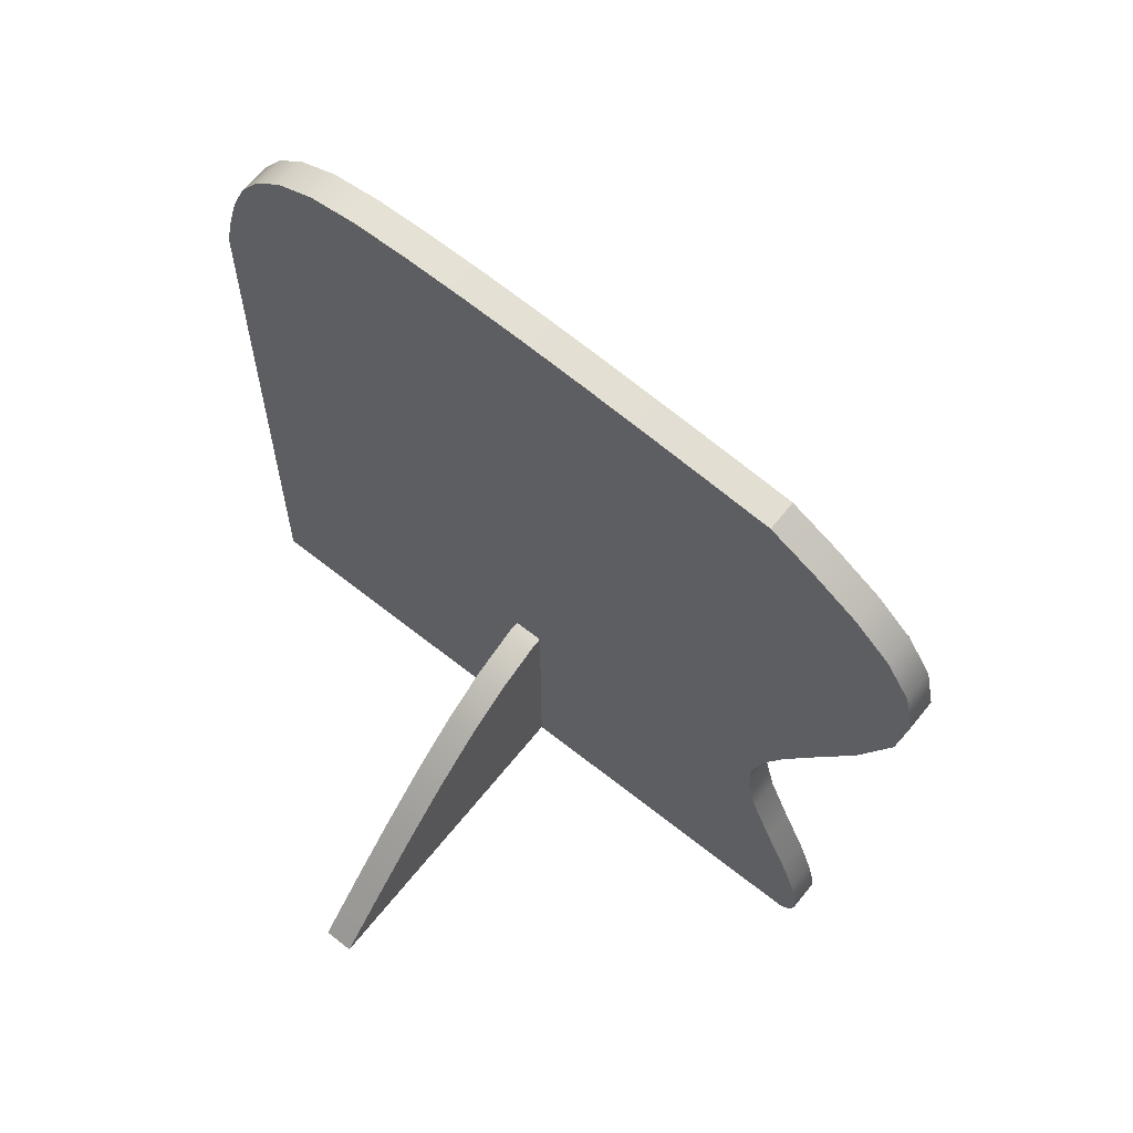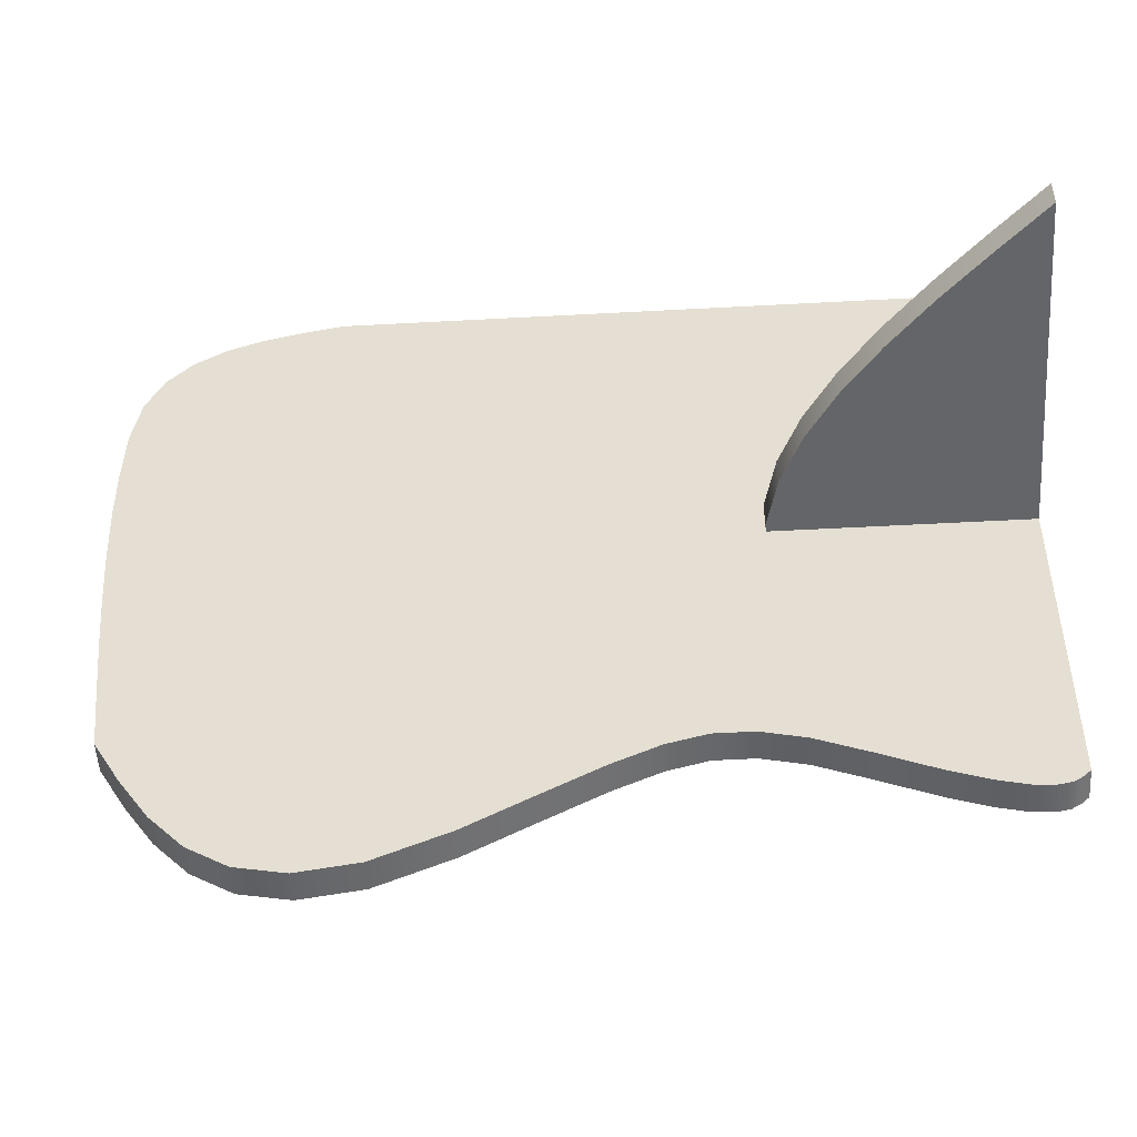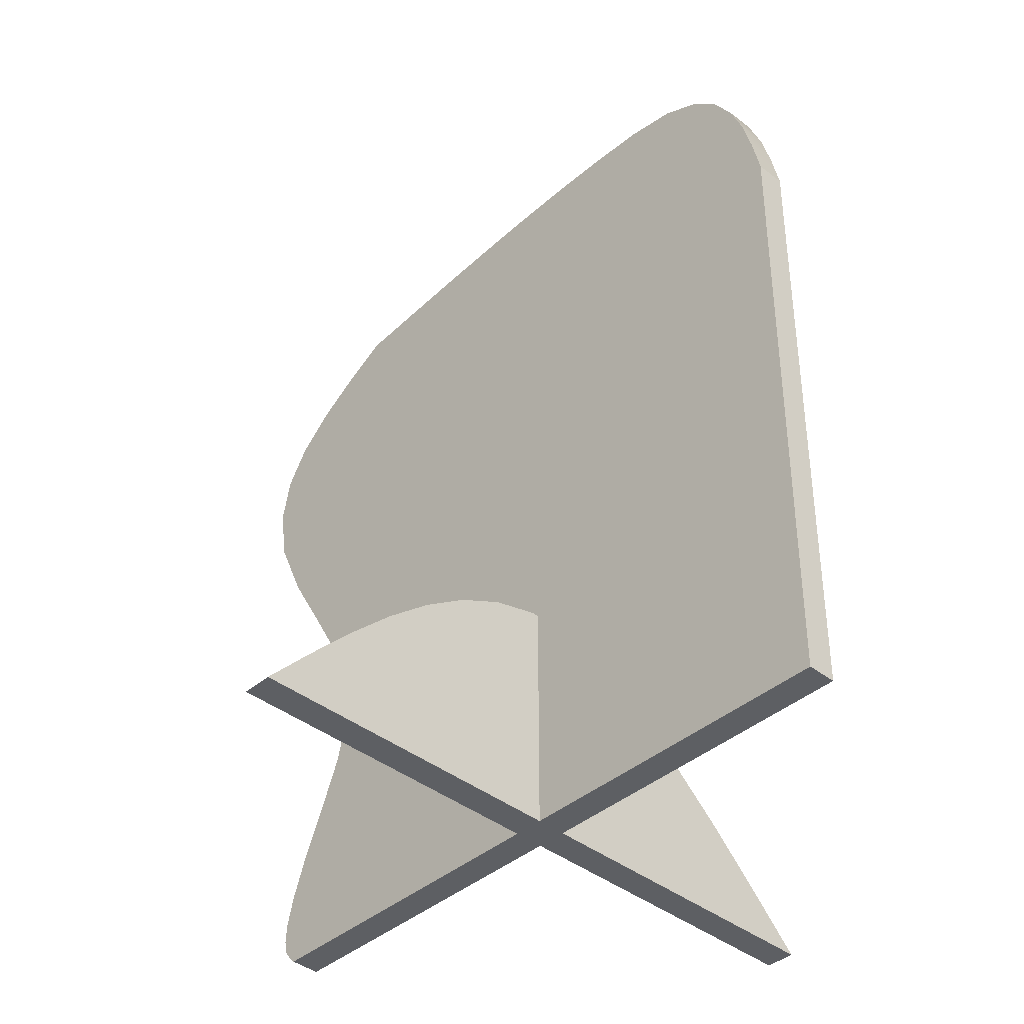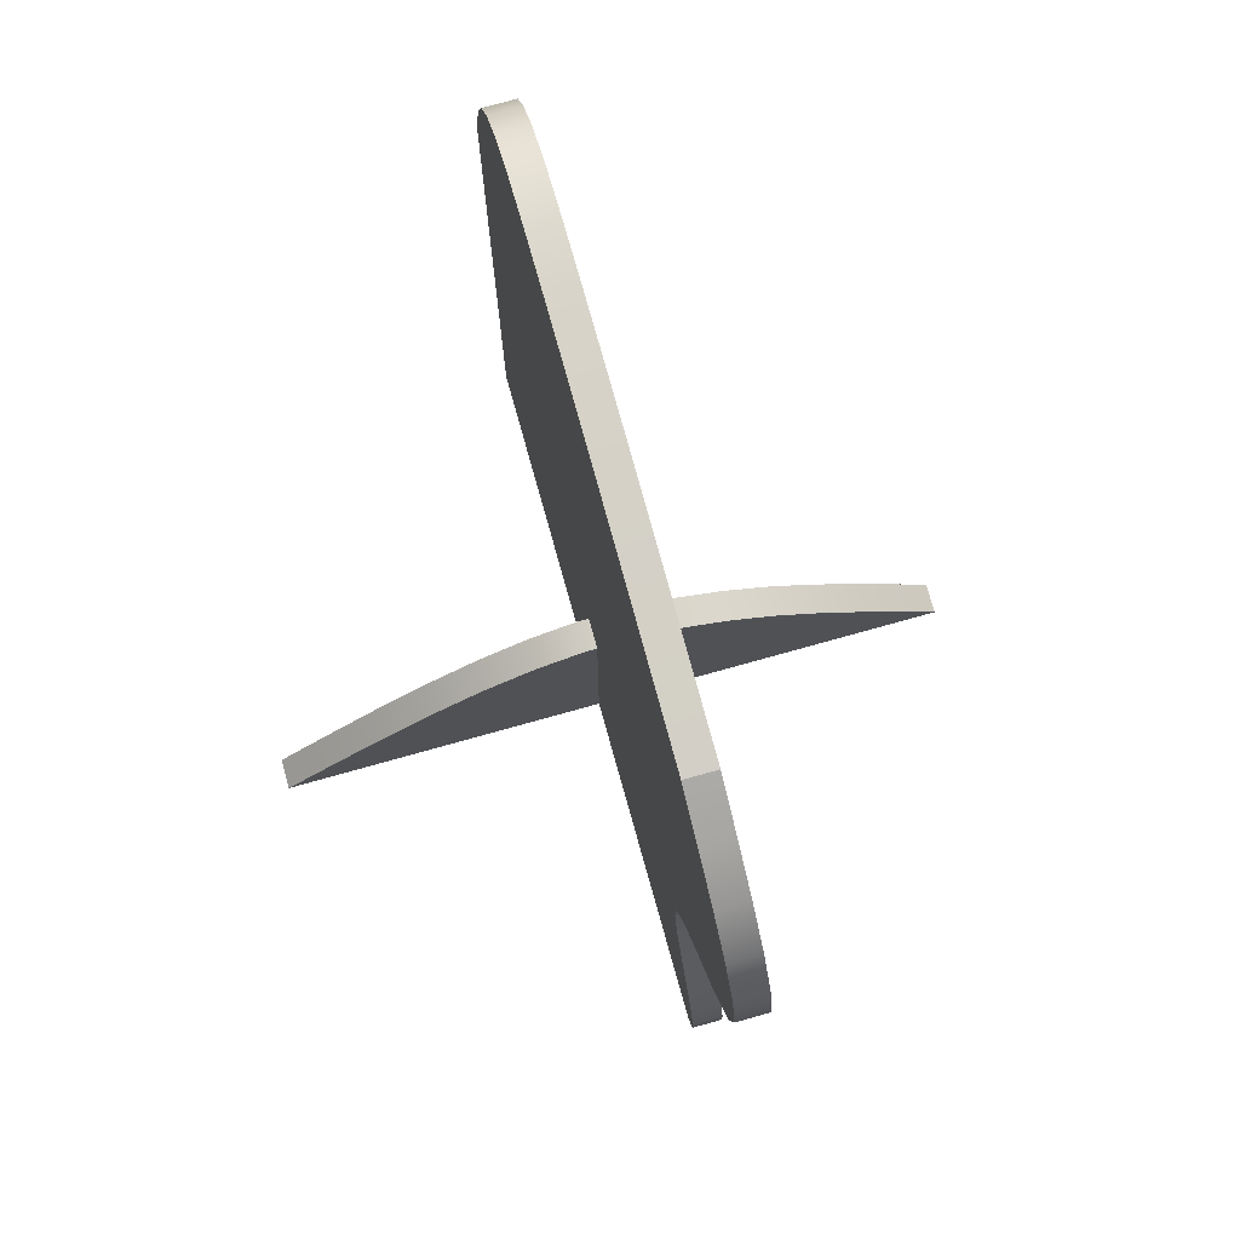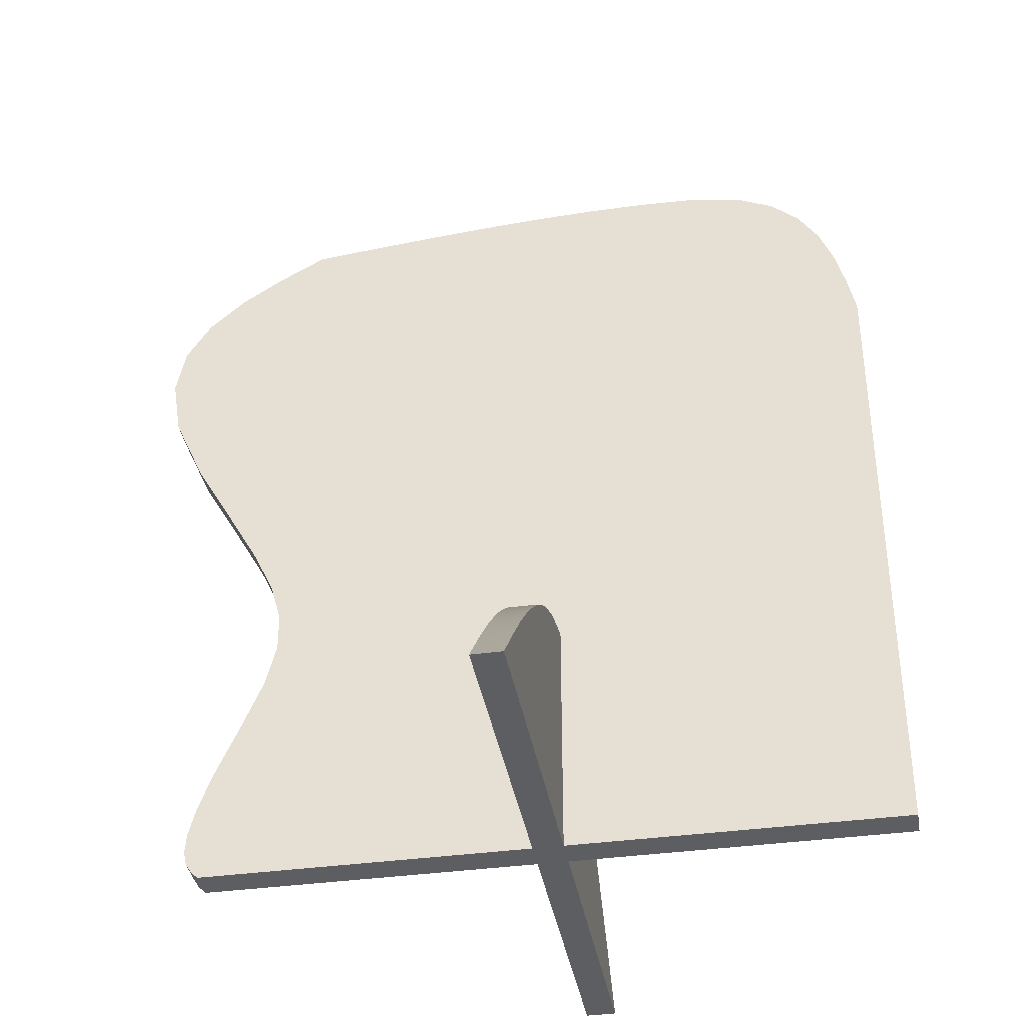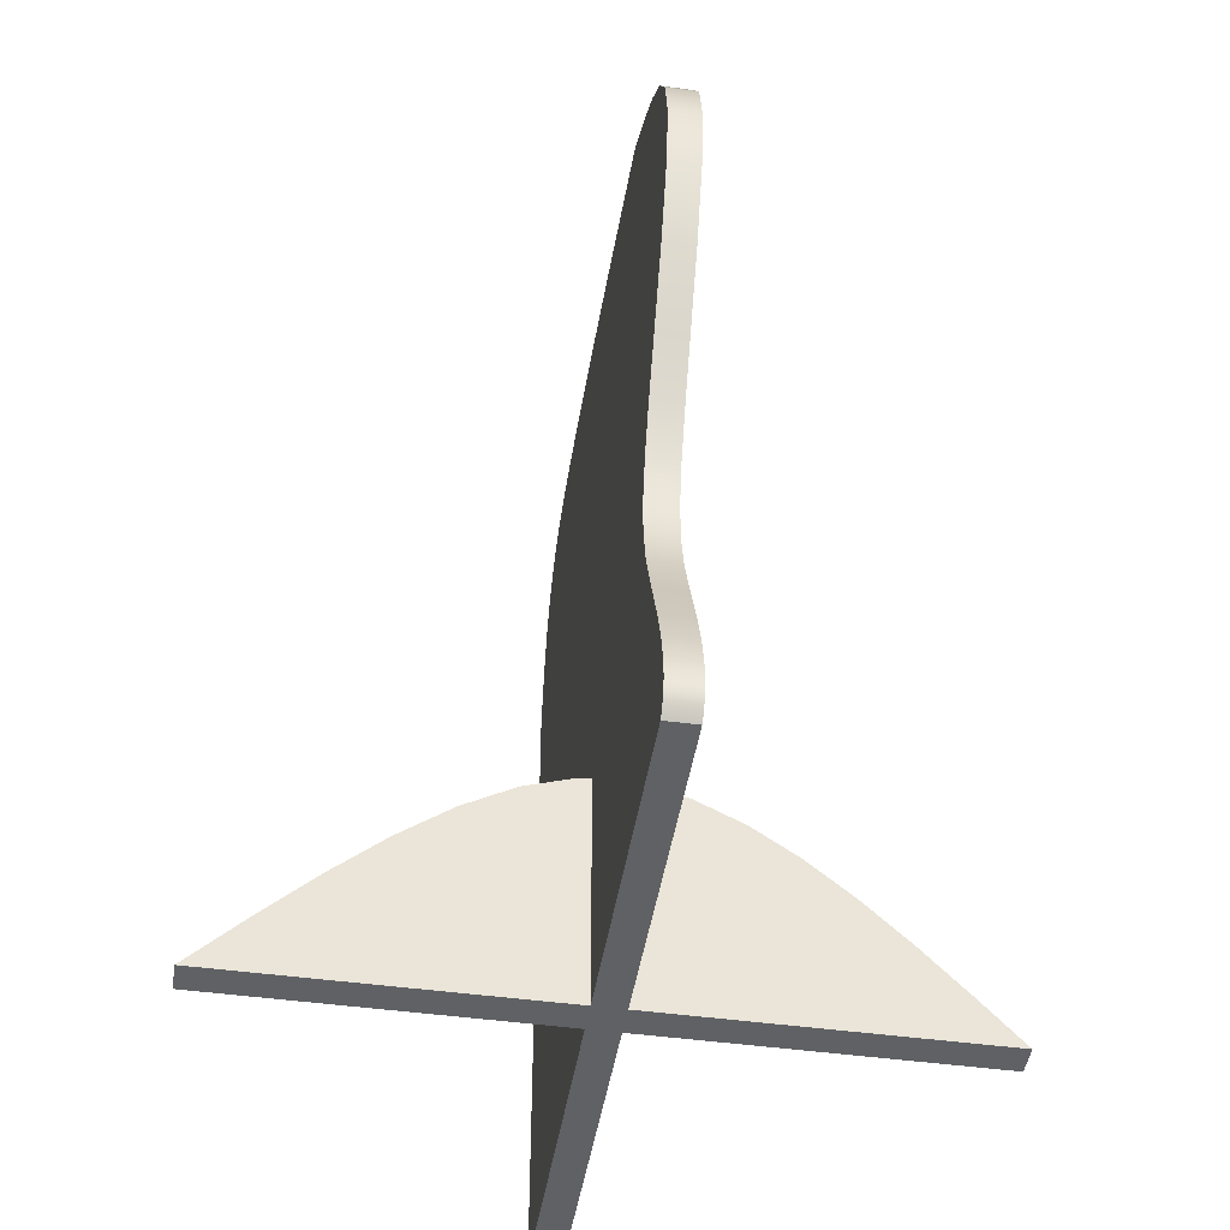
<metadata>
{"format":"obj","ext":"obj","renderer":"f3d","projection":"perspective","resolution":1024,"background":"white","views":[{"elev":64.9,"azim":128.7,"up":"+Y"},{"elev":-51.4,"azim":-86.6,"up":"+Z"},{"elev":-40.4,"azim":-43.7,"up":"+Y"},{"elev":76.0,"azim":164.4,"up":"+Y"},{"elev":-38.1,"azim":-80.2,"up":"+Y"},{"elev":-45.7,"azim":171.0,"up":"+Y"}]}
</metadata>
<code>
v  0.0565 -1.429 -1.131
v  0.0565 -1.461 -1.111
v  -0.0498 -1.461 -1.111
v  -0.0498 -1.429 -1.131
v  0.0565 -1.382 -1.141
v  -0.0498 -1.382 -1.141
v  0.0565 -1.312 -1.136
v  -0.0498 -1.312 -1.136
v  0.0565 -1.212 -1.11
v  -0.0498 -1.212 -1.11
v  0.0565 -1.074 -1.059
v  -0.0498 -1.074 -1.059
v  0.0565 -0.8901 -0.9772
v  -0.0498 -0.8901 -0.9772
v  0.0565 -0.7041 -0.8991
v  -0.0498 -0.7041 -0.8991
v  0.0565 -0.5519 -0.861
v  -0.0498 -0.5519 -0.861
v  0.0565 -0.416 -0.8614
v  -0.0498 -0.416 -0.8614
v  0.0565 -0.2789 -0.8991
v  -0.0498 -0.2789 -0.8991
v  0.0565 -0.1231 -0.9725
v  -0.0498 -0.1231 -0.9725
v  0.0565 0.0689 -1.08
v  -0.0498 0.0689 -1.08
v  0.0565 0.3147 -1.221
v  -0.0498 0.3147 -1.221
v  0.0565 0.5679 -1.333
v  -0.0498 0.5679 -1.333
v  0.0565 0.7756 -1.365
v  -0.0498 0.7756 -1.365
v  0.0565 0.9455 -1.33
v  -0.0498 0.9455 -1.33
v  0.0565 1.085 -1.241
v  -0.0498 1.085 -1.241
v  0.0565 1.202 -1.112
v  -0.0498 1.202 -1.112
v  0.0565 1.304 -0.9566
v  -0.0498 1.304 -0.9566
v  0.0565 1.398 -0.7877
v  -0.0498 1.398 -0.7877
v  0.0565 1.421 -0.5587
v  -0.0498 1.421 -0.5587
v  0.0565 1.442 -0.3308
v  -0.0498 1.442 -0.3308
v  0.0565 1.461 -0.105
v  -0.0498 1.461 -0.105
v  0.0565 1.475 0.1176
v  -0.0498 1.475 0.1176
v  0.0565 1.484 0.3359
v  -0.0498 1.484 0.3359
v  0.0565 1.486 0.5489
v  -0.0498 1.486 0.5489
v  0.0565 1.479 0.7555
v  -0.0498 1.479 0.7555
v  0.0565 1.449 0.9349
v  -0.0498 1.449 0.9349
v  0.0565 1.388 1.072
v  -0.0498 1.388 1.072
v  0.0565 1.3 1.173
v  -0.0498 1.3 1.173
v  0.0565 1.191 1.246
v  -0.0498 1.191 1.246
v  0.0565 1.066 1.297
v  -0.0498 1.066 1.297
v  0.0565 0.9297 1.335
v  -0.0498 0.9297 1.335
v  0.0565 0.7884 1.365
v  -0.0498 0.7884 1.365
v  0.0565 -1.486 1.365
v  -0.0498 -1.486 1.365
v  0.0565 -1.486 -1.085
v  -0.0498 -1.486 -1.085
v  0.8289 -1.106 0.1845
v  1.018 -1.292 0.1845
v  1.018 -1.292 0.0782
v  0.8289 -1.106 0.0782
v  0.6414 -0.9388 0.1845
v  0.6414 -0.9388 0.0782
v  0.4563 -0.7981 0.1845
v  0.4563 -0.7981 0.0782
v  0.2745 -0.6932 0.1845
v  0.2745 -0.6932 0.0782
v  0.0969 -0.6329 0.1845
v  0.0969 -0.6329 0.0782
v  -0.0757 -0.6262 0.1845
v  -0.0757 -0.6262 0.0782
v  -0.244 -0.6696 0.1845
v  -0.244 -0.6696 0.0782
v  -0.4092 -0.7496 0.1845
v  -0.4092 -0.7496 0.0782
v  -0.572 -0.8602 0.1845
v  -0.572 -0.8602 0.0782
v  -0.7328 -0.9952 0.1845
v  -0.7328 -0.9952 0.0782
v  -0.8921 -1.149 0.1845
v  -0.8921 -1.149 0.0782
v  -1.05 -1.314 0.1845
v  -1.05 -1.314 0.0782
v  -1.208 -1.486 0.1845
v  -1.208 -1.486 0.0782
v  1.208 -1.486 0.1845
v  1.208 -1.486 0.0782
g promotion
f 1 2 3 4
f 5 1 4 6
f 7 5 6 8
f 9 7 8 10
f 11 9 10 12
f 13 11 12 14
f 15 13 14 16
f 17 15 16 18
f 19 17 18 20
f 21 19 20 22
f 23 21 22 24
f 25 23 24 26
f 27 25 26 28
f 29 27 28 30
f 31 29 30 32
f 33 31 32 34
f 35 33 34 36
f 37 35 36 38
f 39 37 38 40
f 41 39 40 42
f 43 41 42 44
f 45 43 44 46
f 47 45 46 48
f 49 47 48 50
f 51 49 50 52
f 53 51 52 54
f 55 53 54 56
f 57 55 56 58
f 59 57 58 60
f 61 59 60 62
f 63 61 62 64
f 65 63 64 66
f 67 65 66 68
f 69 67 68 70
f 71 69 70 72
f 73 71 72 74
f 2 73 74 3
f 36 34 32 38
f 38 32 30 40
f 40 30 28 42
f 44 42 28 26
f 46 44 26 48
f 50 48 26 52
f 54 52 26 56
f 58 56 26 60
f 62 60 26 64
f 66 64 26 68
f 70 68 26 24
f 70 24 22 20
f 70 20 18 16
f 70 16 14 12
f 70 12 10 8
f 70 8 6 4
f 70 4 3 74
f 70 74 72
f 69 71 73 2
f 69 2 1 5
f 69 5 7 9
f 69 9 11 13
f 69 13 15 17
f 69 17 19 21
f 69 21 23 25
f 31 33 35 37
f 29 31 37 39
f 27 29 39 41
f 27 41 43 25
f 25 43 45 47
f 25 47 49 51
f 25 51 53 55
f 25 55 57 59
f 25 59 61 63
f 25 63 65 67
f 69 25 67
f 75 76 77 78
f 79 75 78 80
f 81 79 80 82
f 83 81 82 84
f 85 83 84 86
f 87 85 86 88
f 89 87 88 90
f 91 89 90 92
f 93 91 92 94
f 95 93 94 96
f 97 95 96 98
f 99 97 98 100
f 101 99 100 102
f 103 101 102 104
f 76 103 104 77
f 90 88 86 84
f 92 90 84 82
f 94 92 82 80
f 96 94 80 78
f 98 96 78 100
f 100 78 77 102
f 102 77 104
f 101 103 76 99
f 85 87 89 83
f 83 89 91 81
f 81 91 93 79
f 79 93 95 75
f 75 95 97 99
f 76 75 99

</code>
